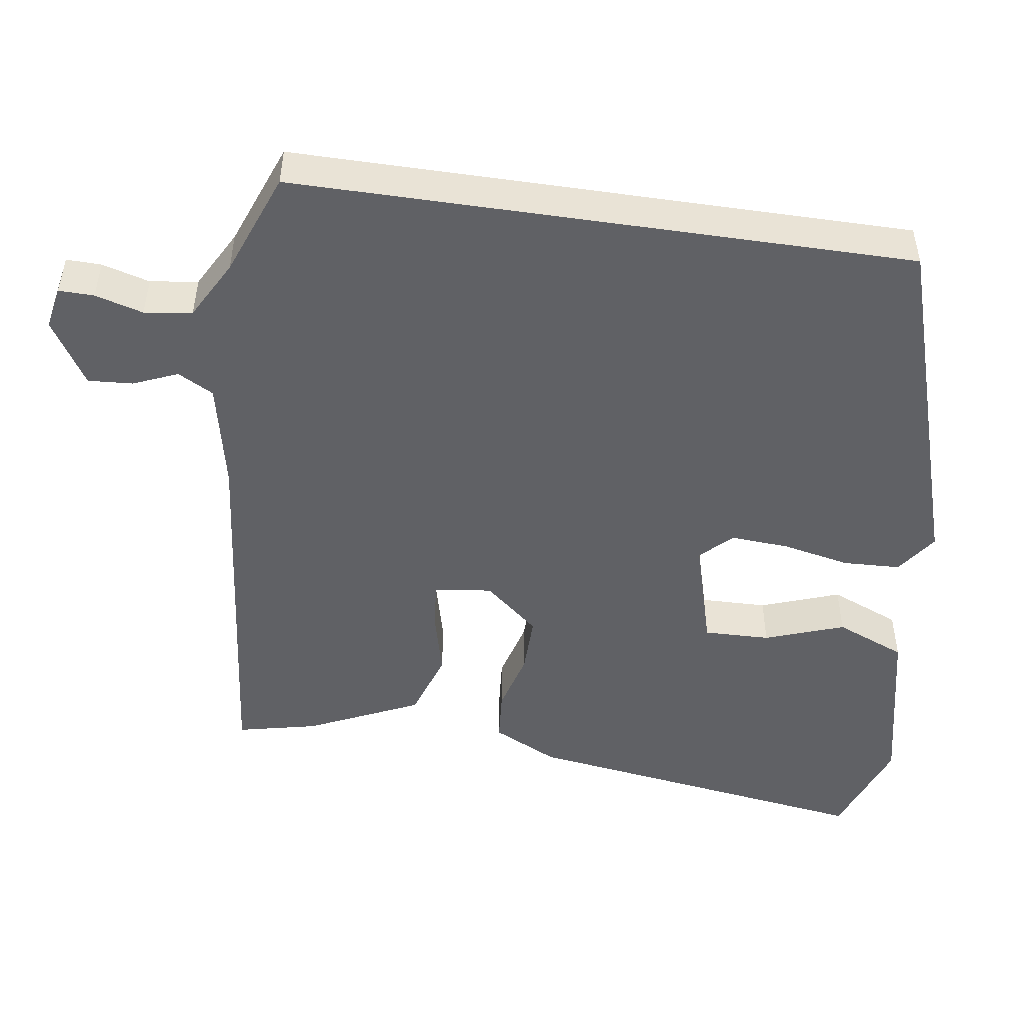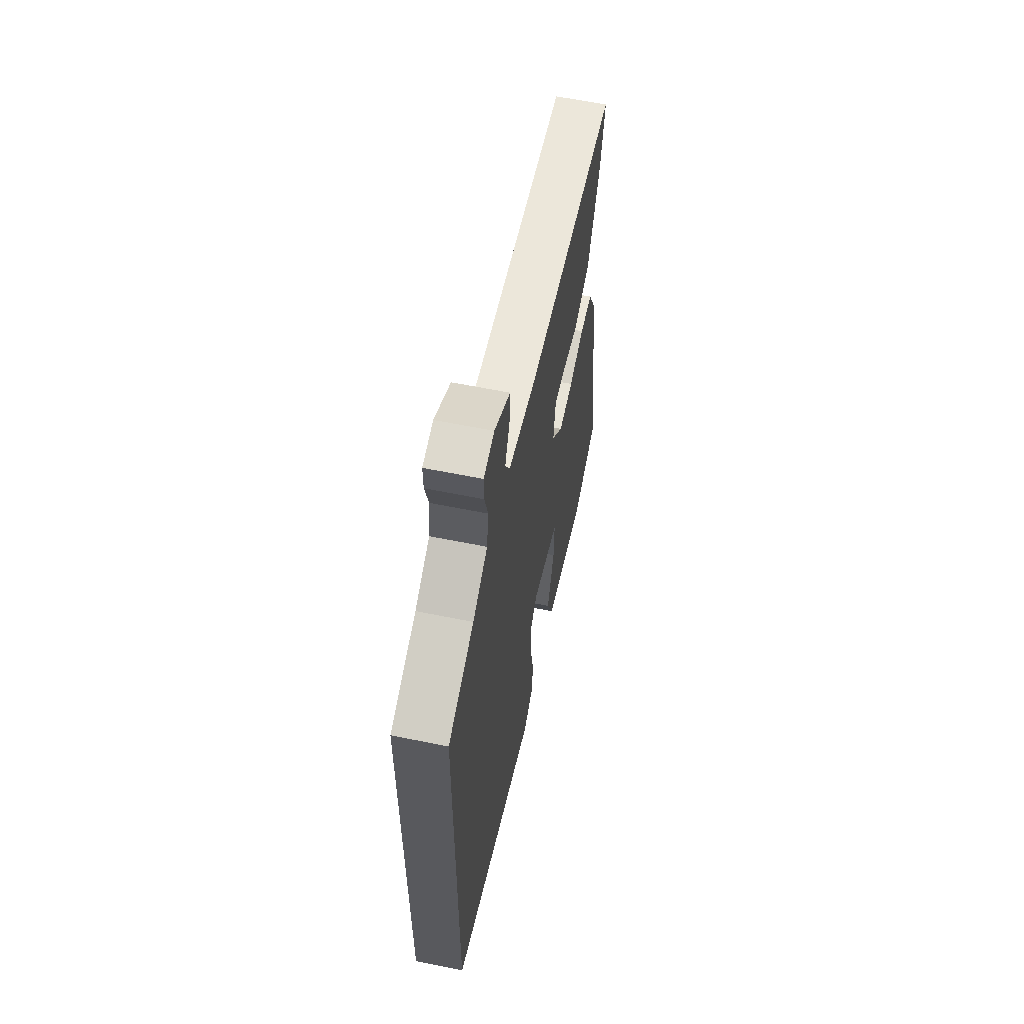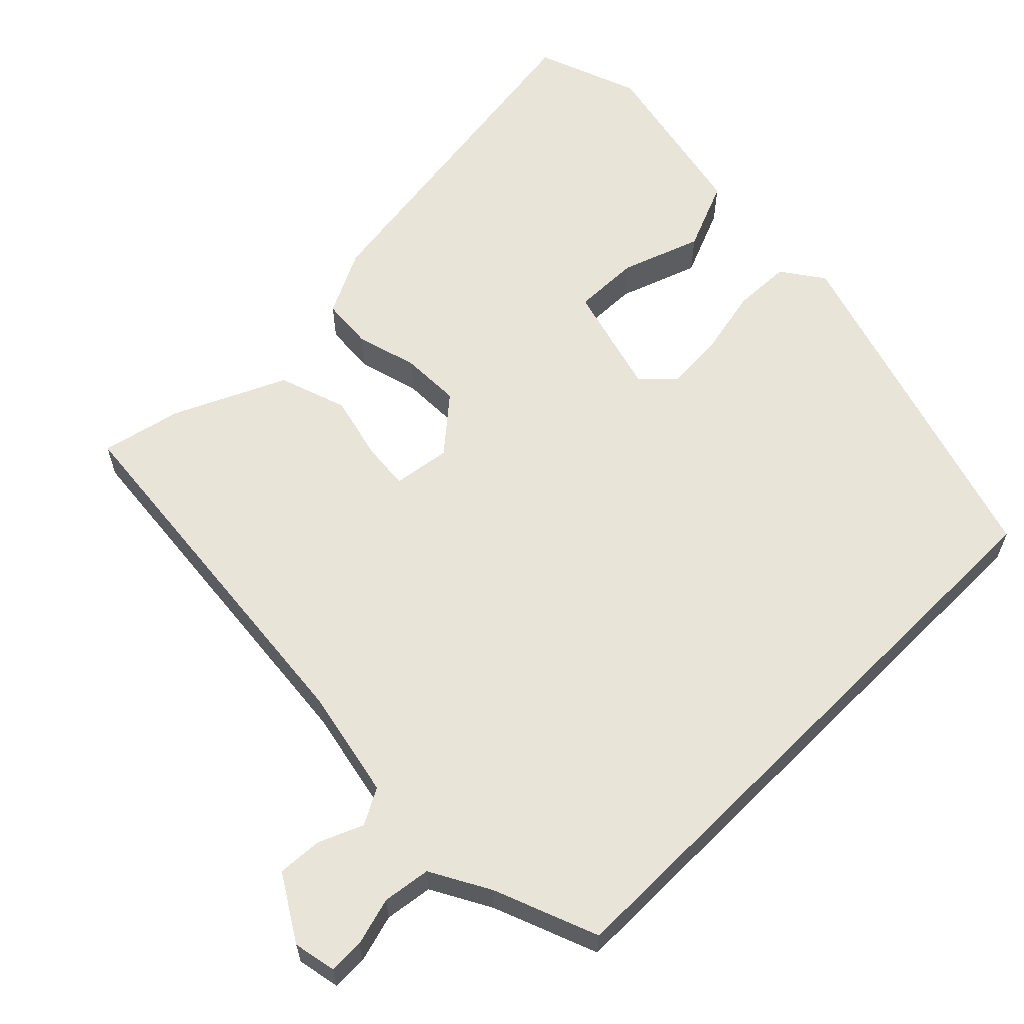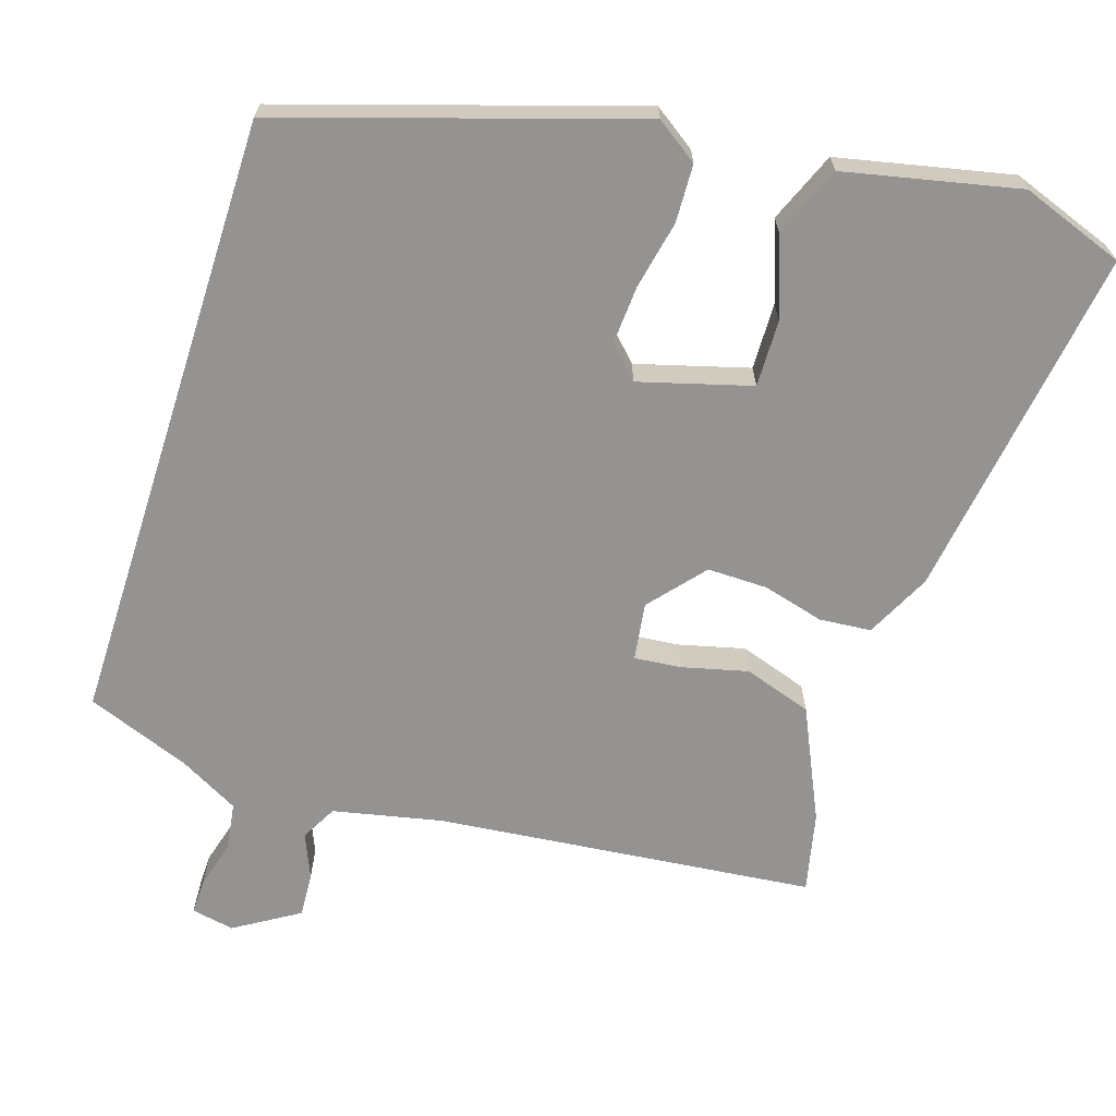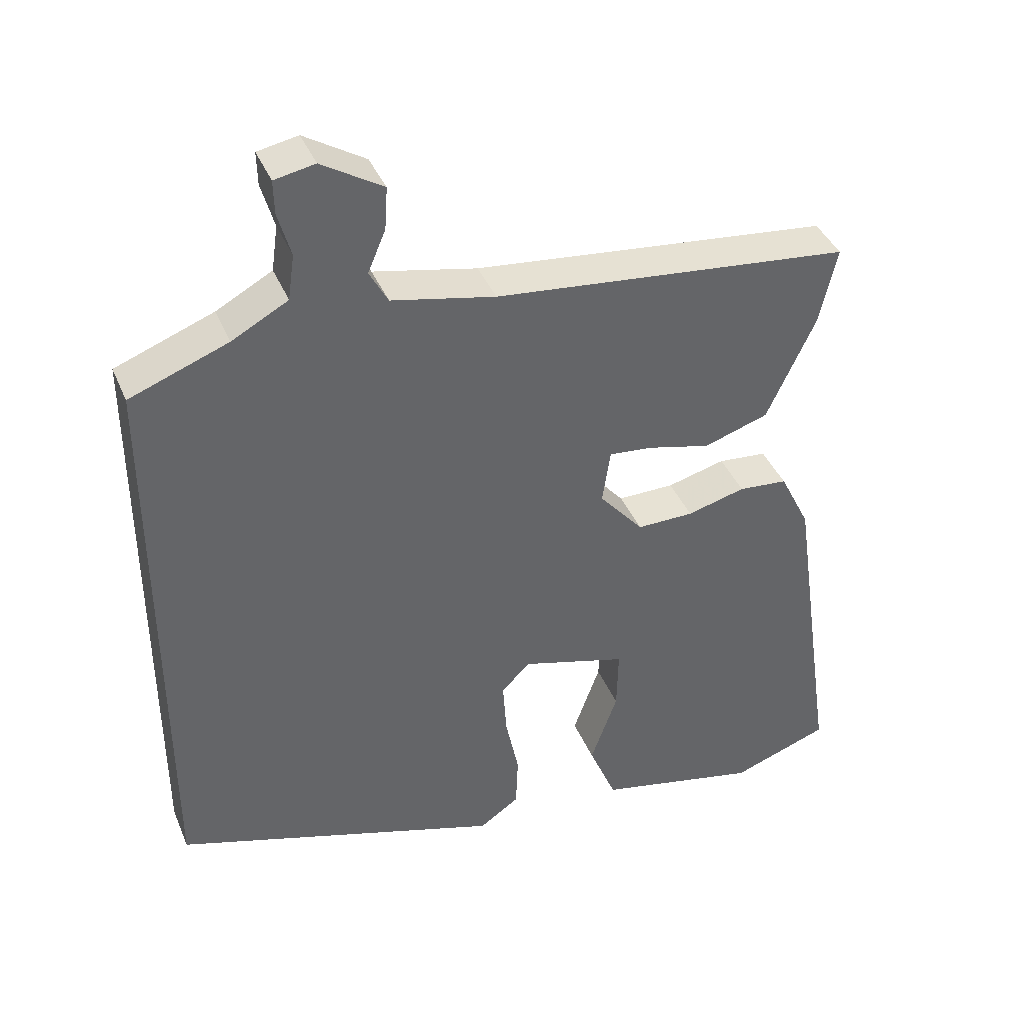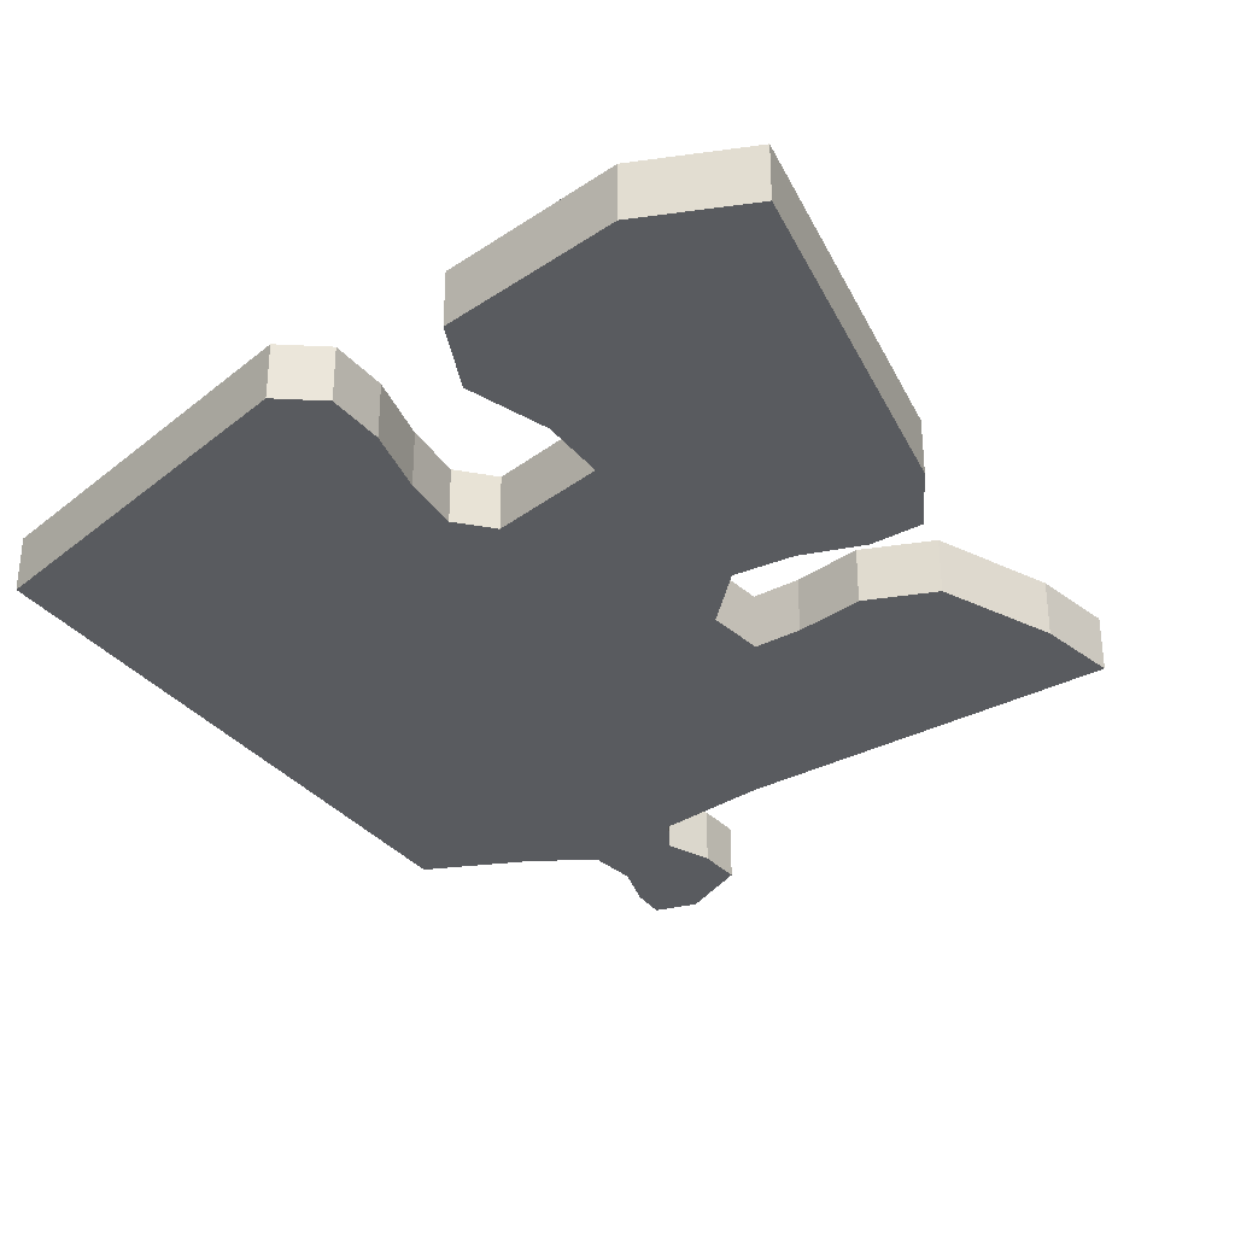
<metadata>
{"format":"obj","ext":"obj","renderer":"f3d","projection":"perspective","resolution":1024,"background":"white","views":[{"elev":-48.9,"azim":81.6,"up":"+Y"},{"elev":60.5,"azim":101.8,"up":"+Z"},{"elev":61.3,"azim":45.0,"up":"+Y"},{"elev":-66.8,"azim":162.2,"up":"+Y"},{"elev":40.1,"azim":158.6,"up":"+Z"},{"elev":-32.0,"azim":-149.1,"up":"+Y"}]}
</metadata>
<code>
v -0.558 0.07 -0.493
v -0.489 0.07 -0.018
v -0.446 0.07 0.069
v -0.377 0.07 0.075
v -0.295 0.07 0.053
v -0.215 0.07 0.052
v -0.153 0.07 0.125
v -0.164 0.07 0.202
v -0.226 0.07 0.196
v -0.314 0.07 0.174
v -0.405 0.07 0.204
v -0.474 0.07 0.353
v -0.498 0.07 0.46
v 0.006 0.07 0.513
v 0.152 0.07 0.544
v 0.178 0.07 0.592
v 0.153 0.07 0.651
v 0.149 0.07 0.711
v 0.235 0.07 0.764
v 0.292 0.07 0.753
v 0.291 0.07 0.706
v 0.273 0.07 0.642
v 0.282 0.07 0.578
v 0.361 0.07 0.535
v 0.5 0.07 0.482
v 0.5 0.07 -0.341
v 0.034 0.07 -0.488
v -0.022 0.07 -0.449
v -0.025 0.07 -0.372
v -0.006 0.07 -0.281
v -0.001 0.07 -0.203
v -0.041 0.07 -0.162
v -0.19 0.07 -0.204
v -0.188 0.07 -0.293
v -0.15 0.07 -0.399
v -0.189 0.07 -0.493
v -0.42 0.07 -0.543
v -0.558 0 -0.493
v -0.489 0 -0.018
v -0.446 0 0.069
v -0.377 0 0.075
v -0.295 0 0.053
v -0.215 0 0.052
v -0.153 0 0.125
v -0.164 0 0.202
v -0.226 0 0.196
v -0.314 0 0.174
v -0.405 0 0.204
v -0.474 0 0.353
v -0.498 0 0.46
v 0.006 0 0.513
v 0.152 0 0.544
v 0.178 0 0.592
v 0.153 0 0.651
v 0.149 0 0.711
v 0.235 0 0.764
v 0.292 0 0.753
v 0.291 0 0.706
v 0.273 0 0.642
v 0.282 0 0.578
v 0.361 0 0.535
v 0.5 0 0.482
v 0.5 0 -0.341
v 0.034 0 -0.488
v -0.022 0 -0.449
v -0.025 0 -0.372
v -0.006 0 -0.281
v -0.001 0 -0.203
v -0.041 0 -0.162
v -0.19 0 -0.204
v -0.188 0 -0.293
v -0.15 0 -0.399
v -0.189 0 -0.493
v -0.42 0 -0.543
f 2 3 4
f 1 2 4
f 37 1 4
f 36 37 4
f 35 36 4
f 34 35 4
f 33 34 4 5
f 32 33 5 6
f 31 32 6 7
f 28 29 30
f 27 28 30
f 26 27 30
f 25 26 30
f 24 25 30
f 23 24 30 31
f 31 7 8
f 23 31 8
f 22 23 8
f 20 21 22
f 19 20 22
f 18 19 22
f 17 18 22
f 16 17 22
f 15 16 22
f 12 13 14
f 11 12 14
f 10 11 14
f 9 10 14
f 9 14 15
f 8 9 15 22
f 41 40 39
f 41 39 38
f 41 38 74
f 41 74 73
f 41 73 72
f 41 72 71
f 42 41 71 70
f 43 42 70 69
f 44 43 69 68
f 67 66 65
f 67 65 64
f 67 64 63
f 67 63 62
f 67 62 61
f 68 67 61 60
f 45 44 68
f 45 68 60
f 45 60 59
f 59 58 57
f 59 57 56
f 59 56 55
f 59 55 54
f 59 54 53
f 59 53 52
f 51 50 49
f 51 49 48
f 51 48 47
f 51 47 46
f 52 51 46
f 59 52 46 45
f 1 38 39 2
f 2 39 40 3
f 3 40 41 4
f 4 41 42 5
f 5 42 43 6
f 6 43 44 7
f 7 44 45 8
f 8 45 46 9
f 9 46 47 10
f 10 47 48 11
f 11 48 49 12
f 12 49 50 13
f 13 50 51 14
f 14 51 52 15
f 15 52 53 16
f 16 53 54 17
f 17 54 55 18
f 18 55 56 19
f 19 56 57 20
f 20 57 58 21
f 21 58 59 22
f 22 59 60 23
f 23 60 61 24
f 24 61 62 25
f 25 62 63 26
f 26 63 64 27
f 27 64 65 28
f 28 65 66 29
f 29 66 67 30
f 30 67 68 31
f 31 68 69 32
f 32 69 70 33
f 33 70 71 34
f 34 71 72 35
f 35 72 73 36
f 36 73 74 37
f 37 74 38 1

</code>
